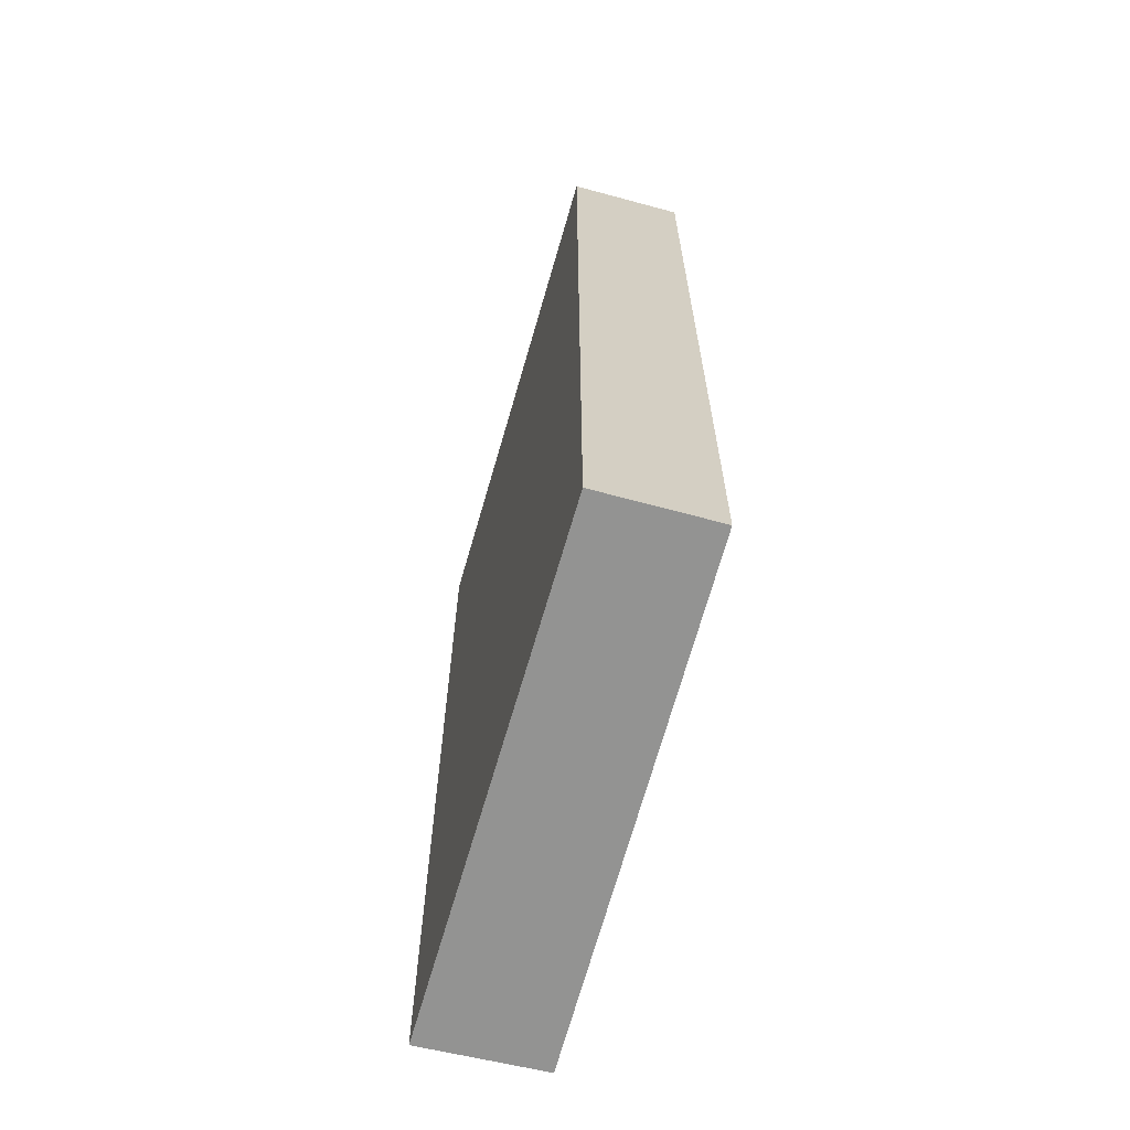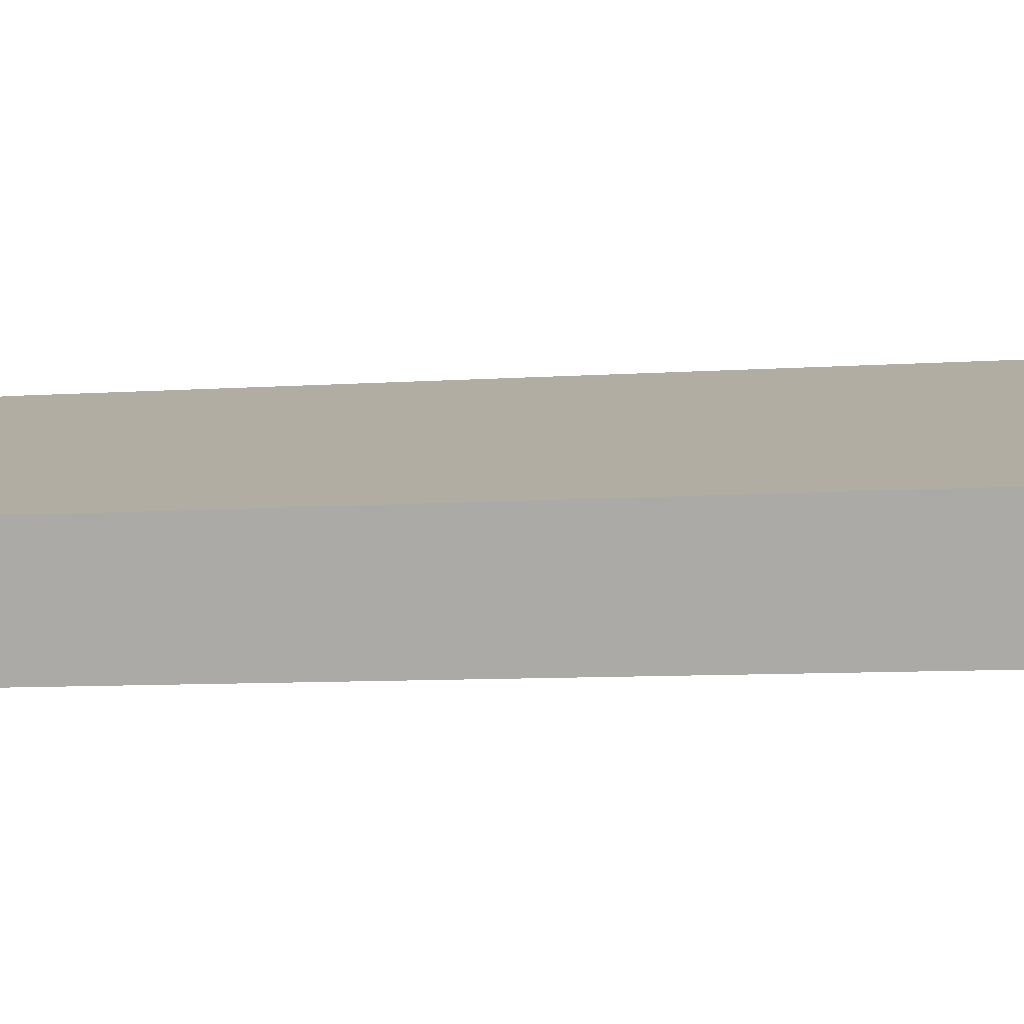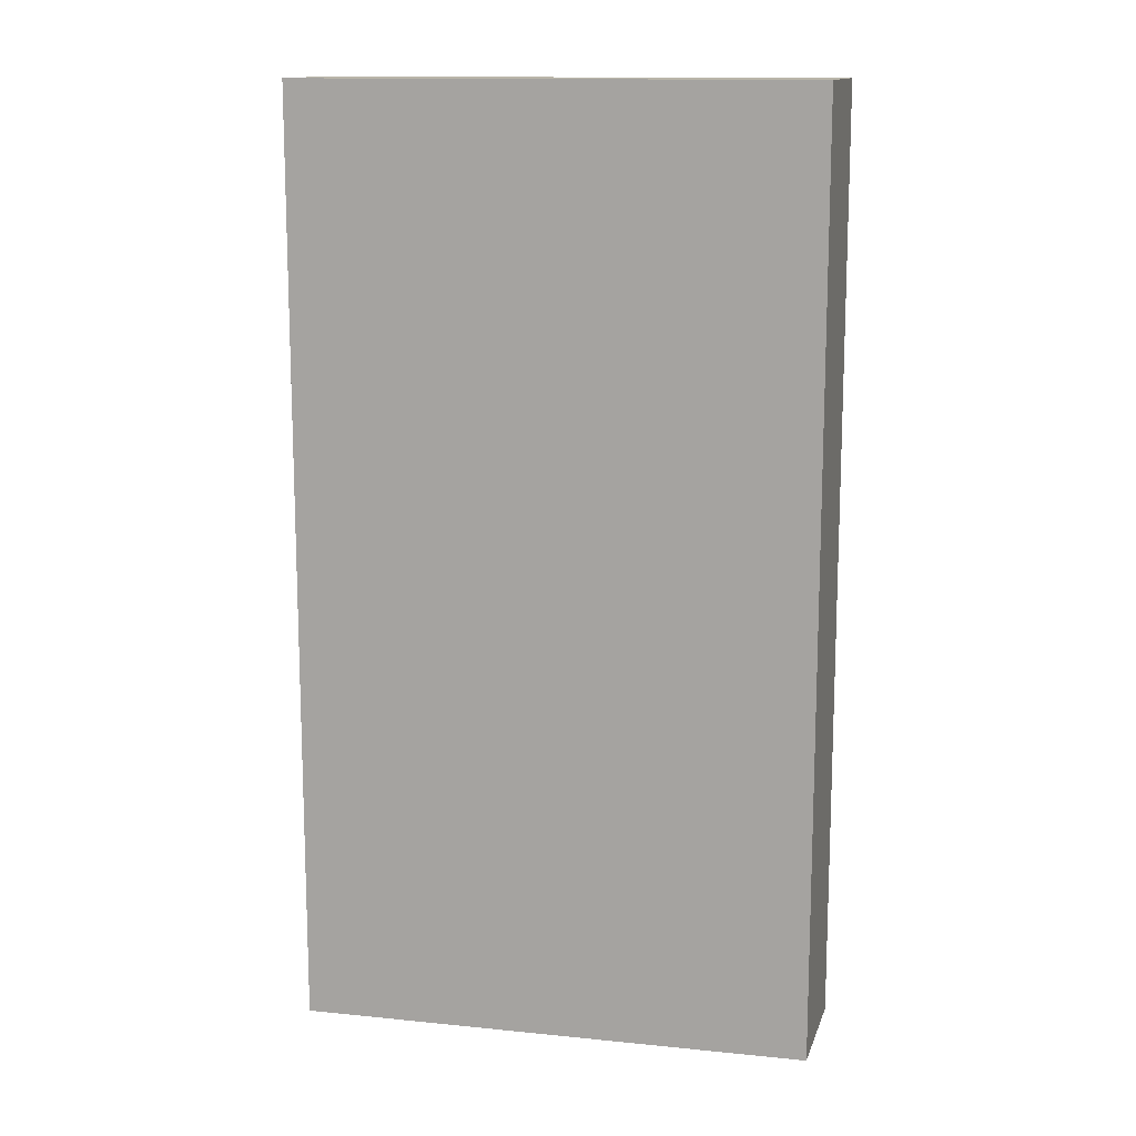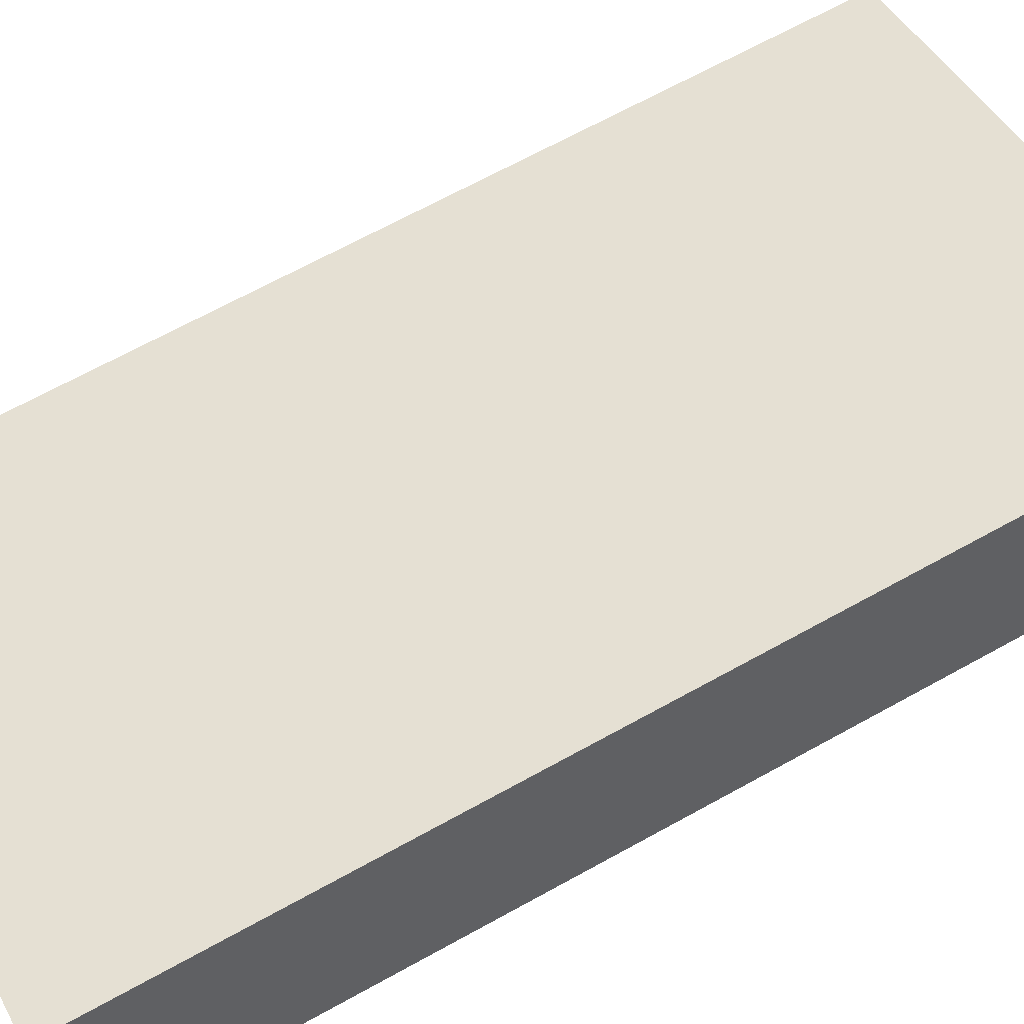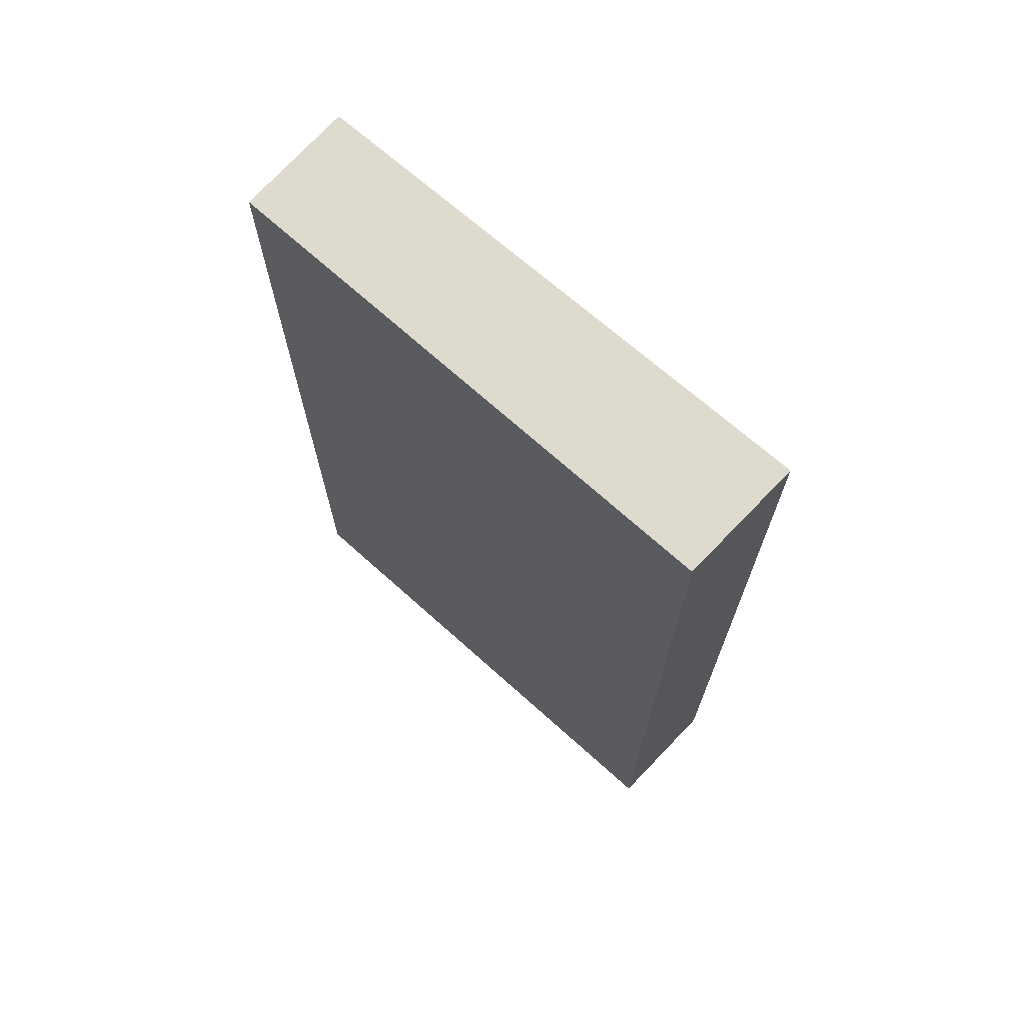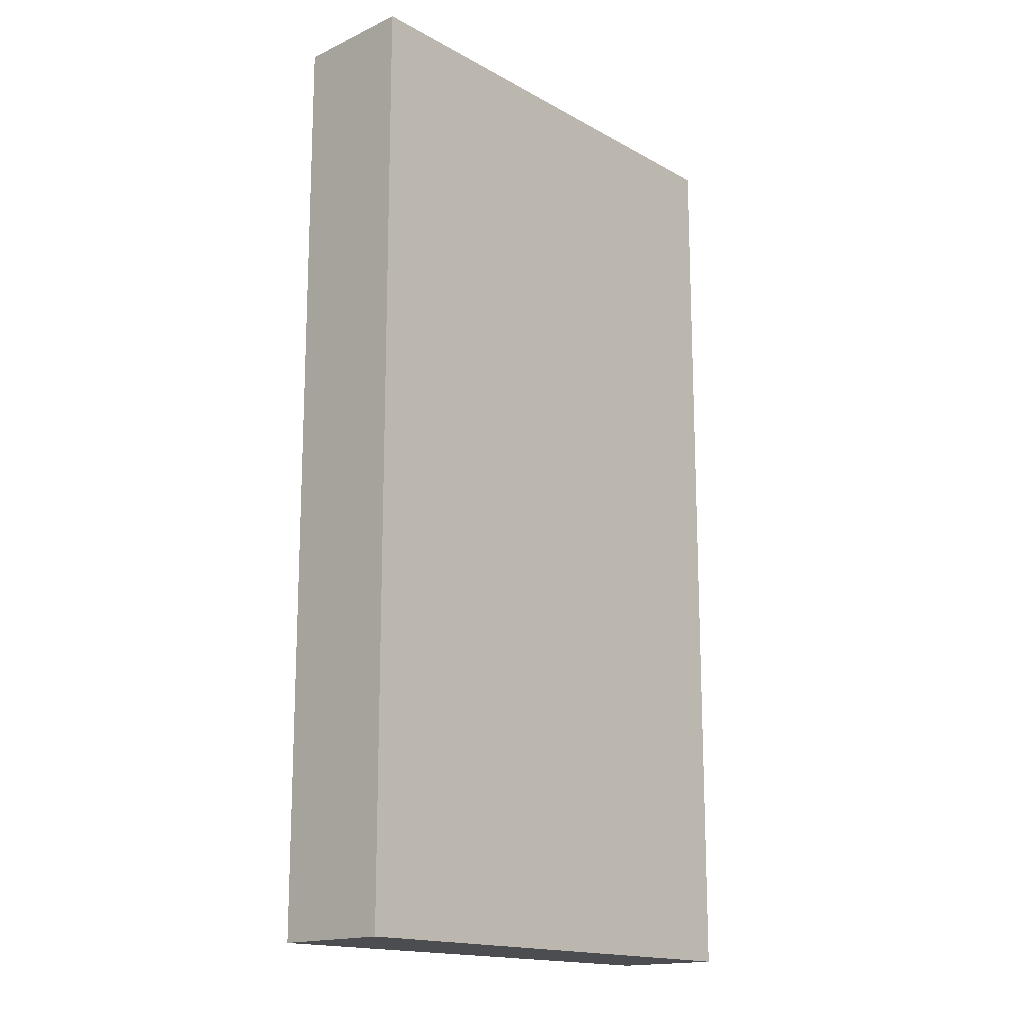
<metadata>
{"format":"obj","ext":"obj","renderer":"f3d","projection":"perspective","resolution":1024,"background":"white","views":[{"elev":-66.6,"azim":-125.3,"up":"+Y"},{"elev":-8.7,"azim":-79.6,"up":"+Z"},{"elev":13.4,"azim":-7.2,"up":"+Y"},{"elev":68.2,"azim":61.1,"up":"+Z"},{"elev":71.1,"azim":21.7,"up":"+Y"},{"elev":-16.1,"azim":111.9,"up":"+Y"}]}
</metadata>
<code>
v  3.676 7.162 1.349
v  0.304 7.162 -0.829
v  0 7.162 4.385e-16
v  4.032 7.162 0.474
v  0 0 0
v  3.676 -8.26e-17 1.349
v  4.032 -2.902e-17 0.474
v  0.304 5.076e-17 -0.829
g defaultobject
f 1 2 3
f 2 1 4
f 5 1 3
f 1 5 6
f 6 4 1
f 4 6 7
f 7 2 4
f 2 7 8
f 8 3 2
f 3 8 5
f 5 7 6
f 7 5 8

</code>
